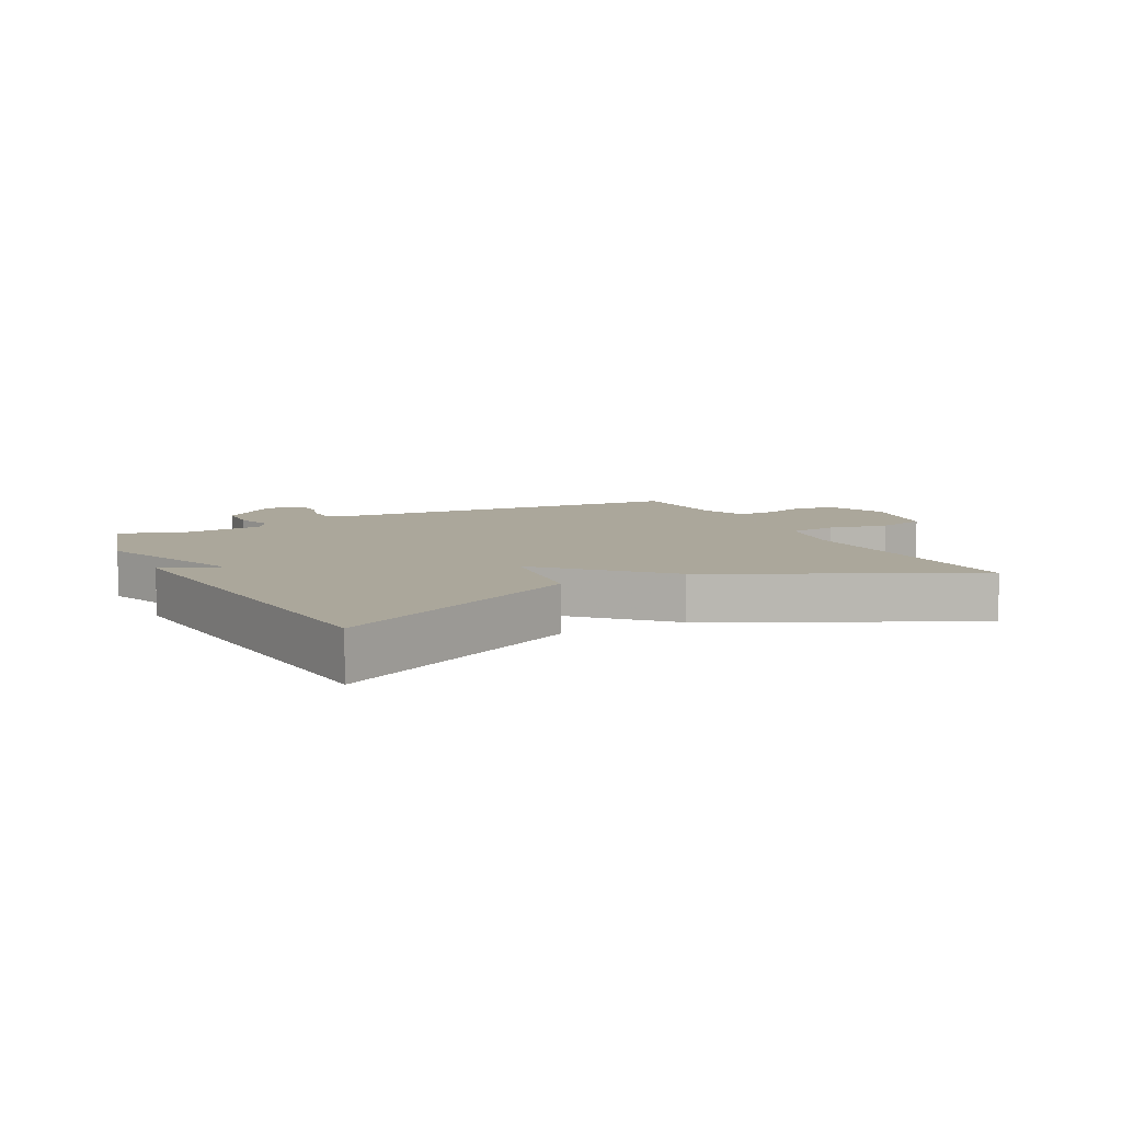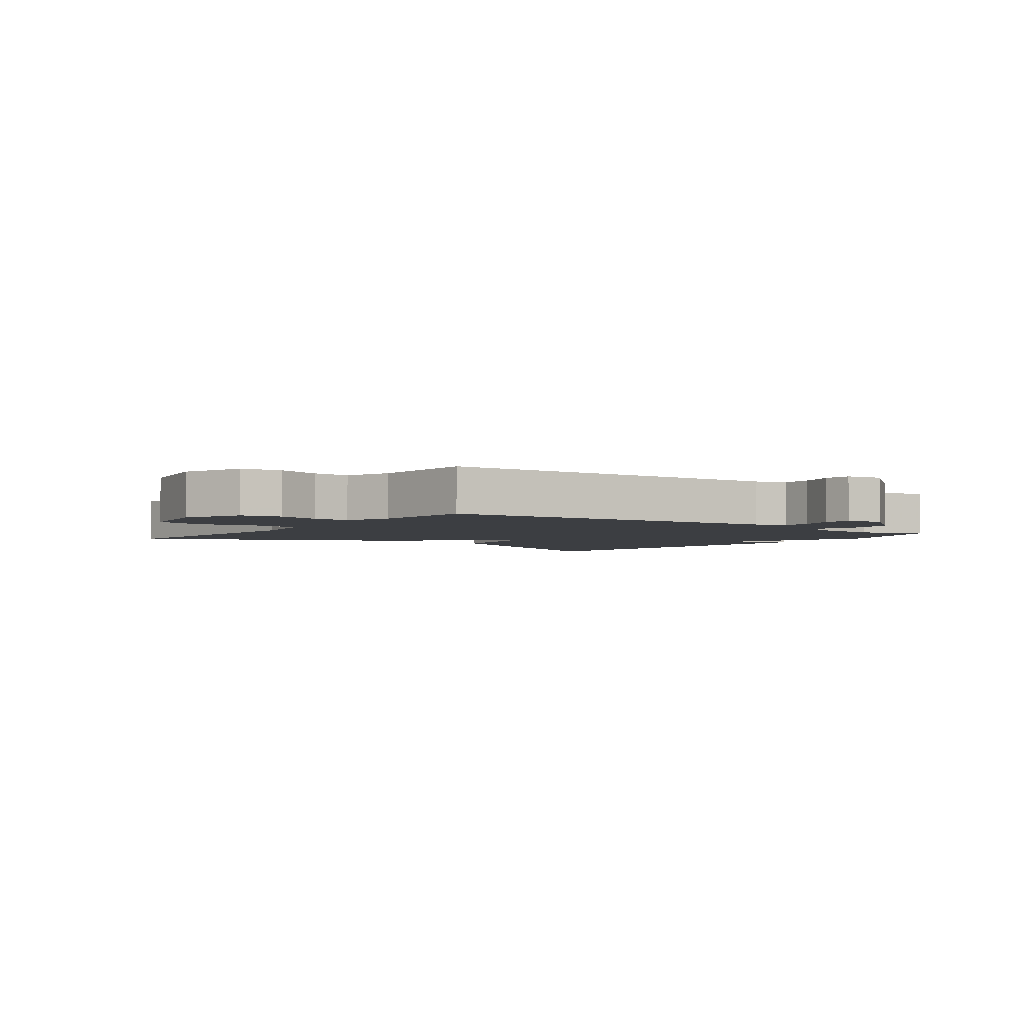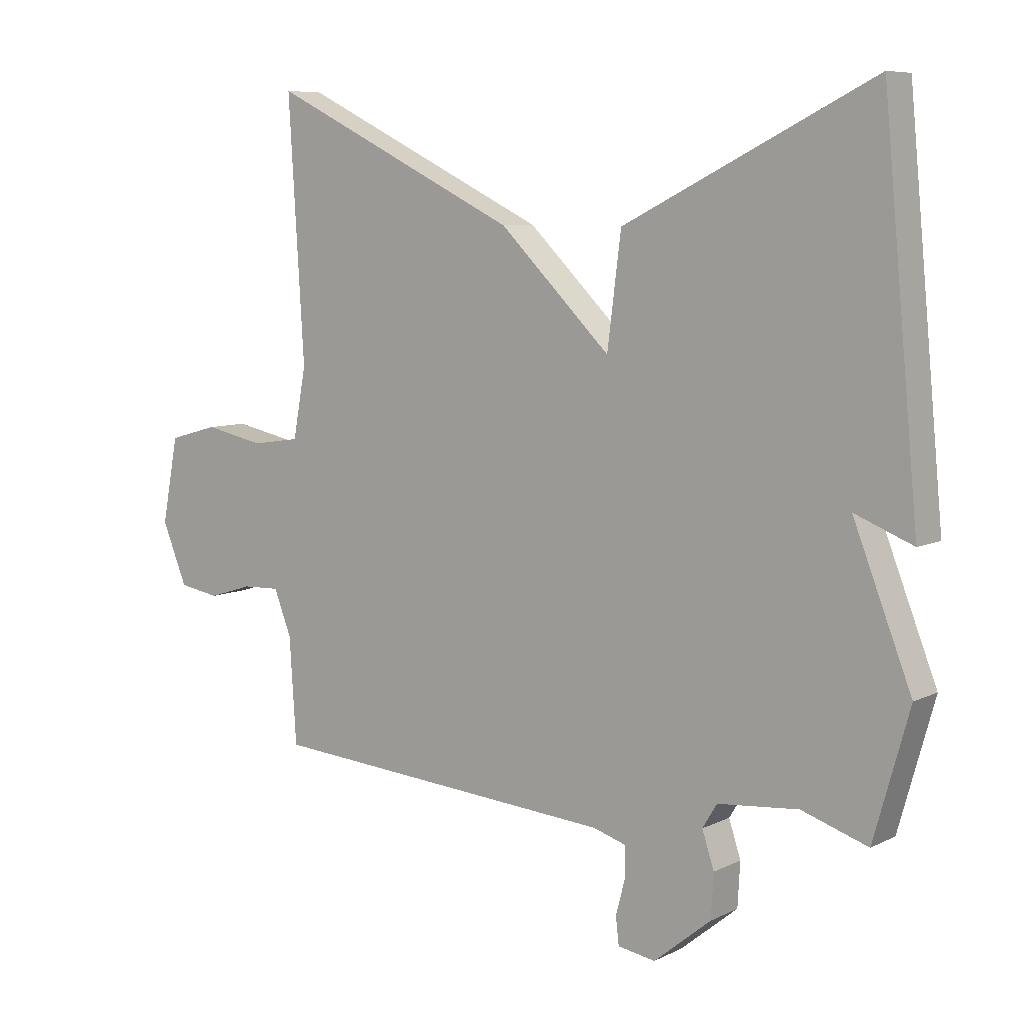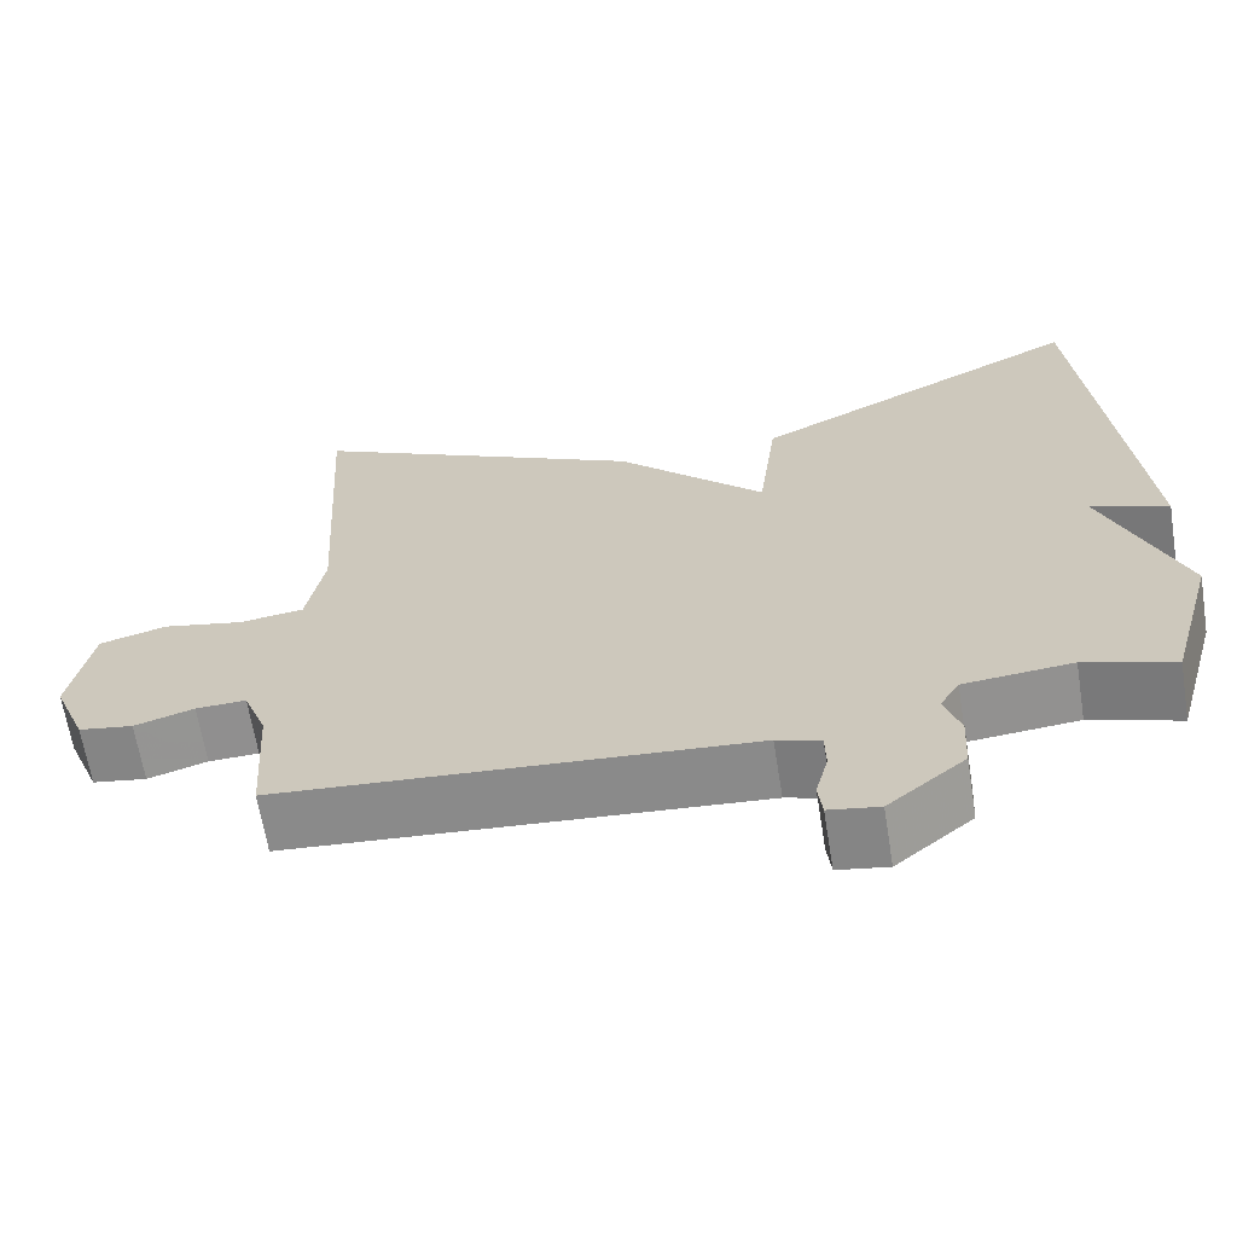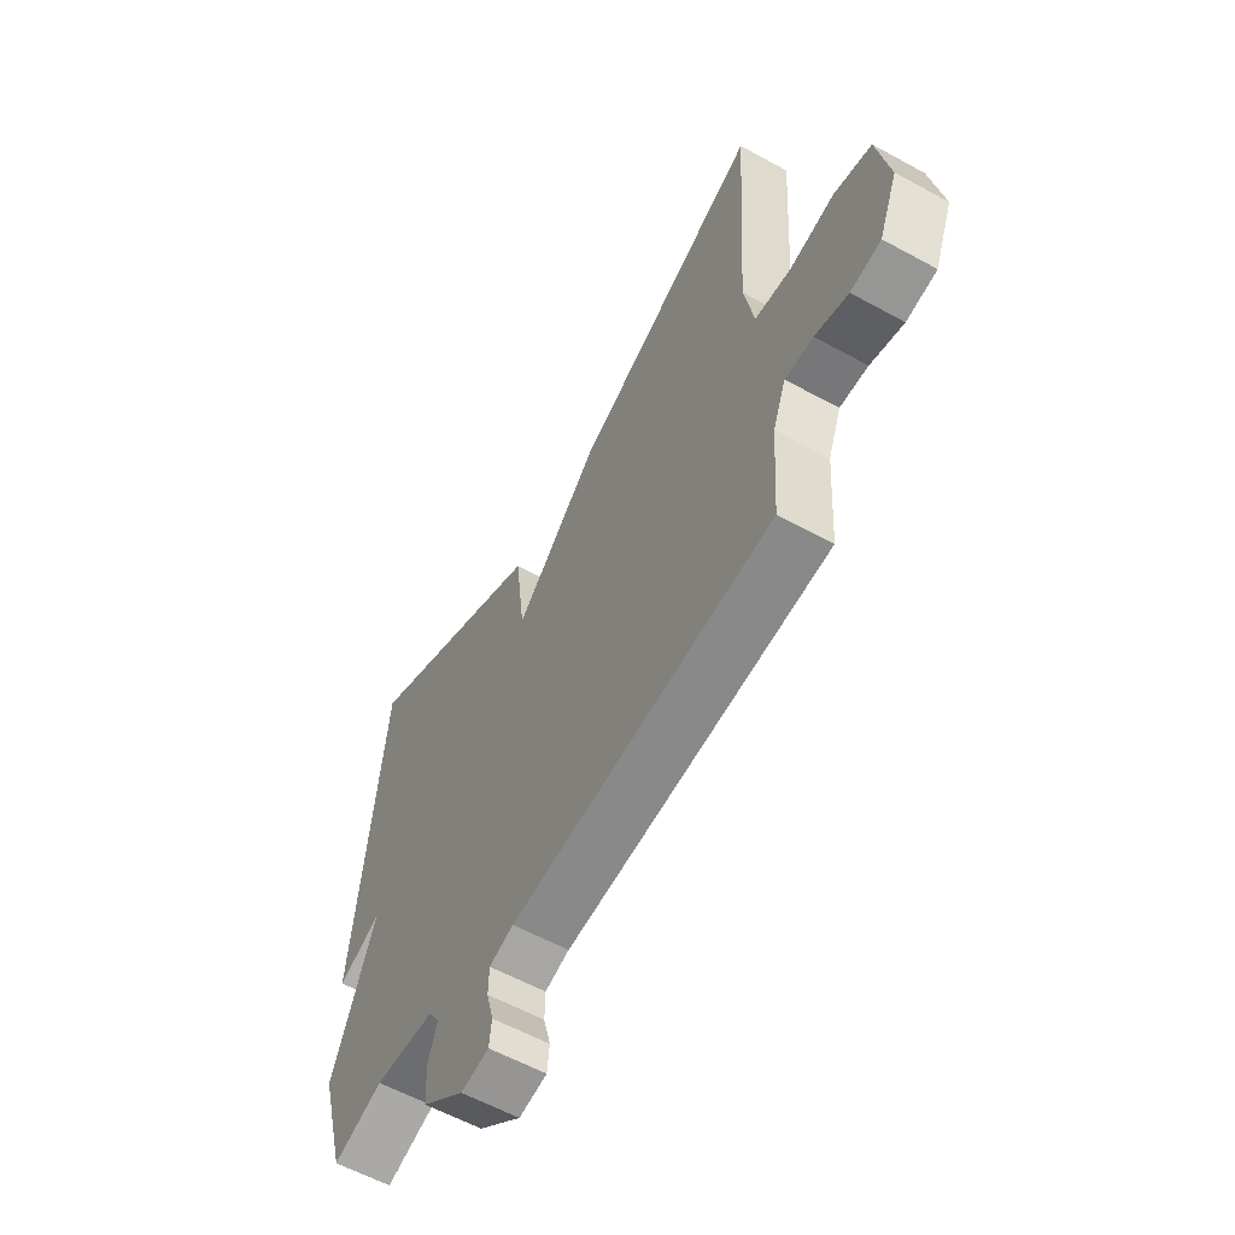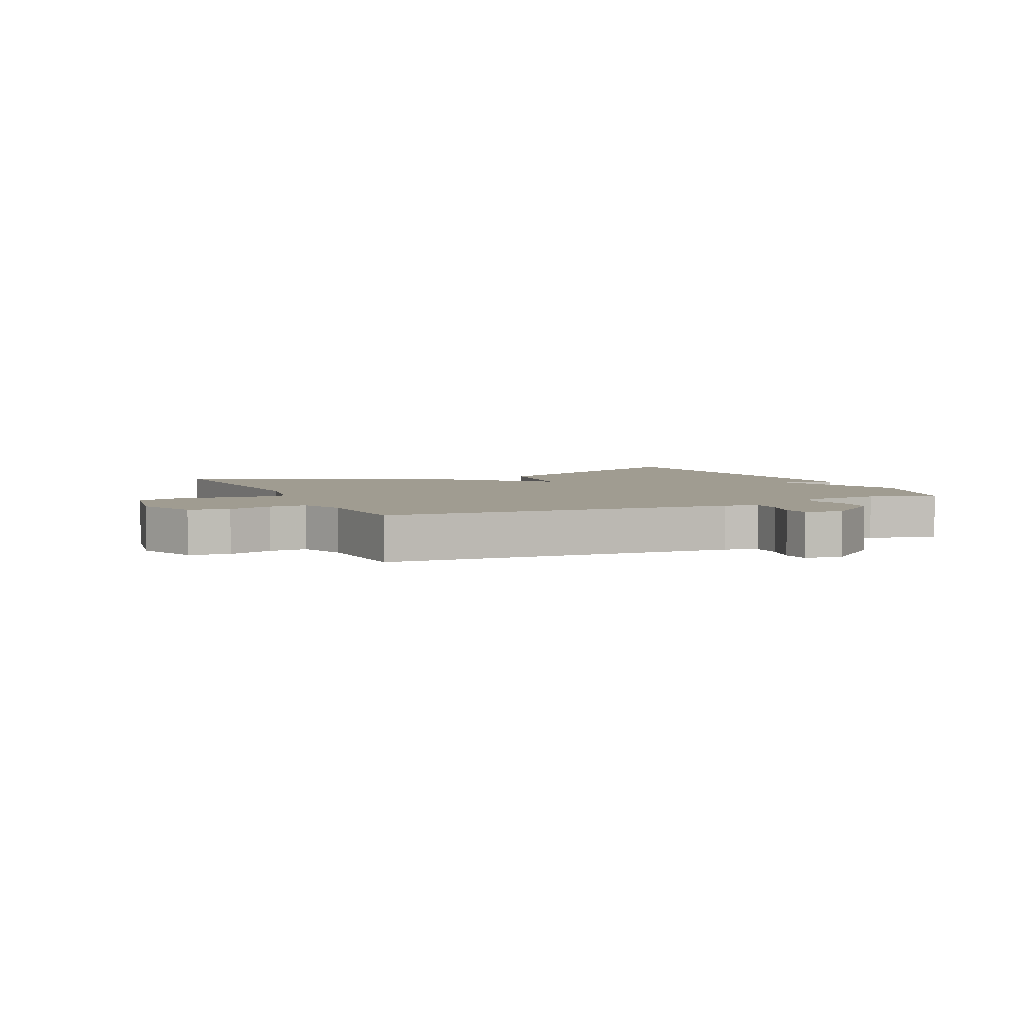
<metadata>
{"format":"obj","ext":"obj","renderer":"f3d","projection":"perspective","resolution":1024,"background":"white","views":[{"elev":8.2,"azim":-27.1,"up":"+Y"},{"elev":-3.4,"azim":143.5,"up":"+Y"},{"elev":7.5,"azim":-143.4,"up":"+Z"},{"elev":-64.9,"azim":-170.8,"up":"+Z"},{"elev":-59.0,"azim":60.5,"up":"+Z"},{"elev":4.4,"azim":155.2,"up":"+Y"}]}
</metadata>
<code>
v 0.5 0.07 -0.5
v -0.062 0.07 -0.543
v -0.114 0.07 -0.559
v -0.115 0.07 -0.607
v -0.1 0.07 -0.664
v -0.105 0.07 -0.708
v -0.165 0.07 -0.718
v -0.257 0.07 -0.643
v -0.261 0.07 -0.573
v -0.242 0.07 -0.515
v -0.265 0.07 -0.477
v -0.394 0.07 -0.465
v -0.5 0.07 -0.5
v -0.557 0.07 -0.298
v -0.464 0.07 -0.061
v -0.557 0.07 -0.098
v -0.5 0.07 0.5
v -0.102 0.07 0.303
v -0.08 0.07 0.128
v 0.098 0.07 0.303
v 0.5 0.07 0.5
v 0.475 0.07 0.088
v 0.496 0.07 -0.025
v 0.573 0.07 -0.035
v 0.669 0.07 -0.015
v 0.749 0.07 -0.037
v 0.775 0.07 -0.174
v 0.735 0.07 -0.272
v 0.67 0.07 -0.283
v 0.599 0.07 -0.261
v 0.539 0.07 -0.259
v 0.511 0.07 -0.331
v 0.5 0 -0.5
v -0.062 0 -0.543
v -0.114 0 -0.559
v -0.115 0 -0.607
v -0.1 0 -0.664
v -0.105 0 -0.708
v -0.165 0 -0.718
v -0.257 0 -0.643
v -0.261 0 -0.573
v -0.242 0 -0.515
v -0.265 0 -0.477
v -0.394 0 -0.465
v -0.5 0 -0.5
v -0.557 0 -0.298
v -0.464 0 -0.061
v -0.557 0 -0.098
v -0.5 0 0.5
v -0.102 0 0.303
v -0.08 0 0.128
v 0.098 0 0.303
v 0.5 0 0.5
v 0.475 0 0.088
v 0.496 0 -0.025
v 0.573 0 -0.035
v 0.669 0 -0.015
v 0.749 0 -0.037
v 0.775 0 -0.174
v 0.735 0 -0.272
v 0.67 0 -0.283
v 0.599 0 -0.261
v 0.539 0 -0.259
v 0.511 0 -0.331
f 28 29 30
f 27 28 30
f 26 27 30
f 25 26 30
f 24 25 30
f 23 24 30 31
f 22 23 31 32
f 19 20 21 22
f 17 18 19
f 16 17 19
f 15 16 19
f 15 19 22
f 14 15 22
f 13 14 22
f 12 13 22
f 22 32 1
f 12 22 1
f 11 12 1
f 8 9 10
f 7 8 10
f 6 7 10
f 5 6 10
f 4 5 10
f 3 4 10 11
f 11 1 2
f 2 3 11
f 62 61 60
f 62 60 59
f 62 59 58
f 62 58 57
f 62 57 56
f 63 62 56 55
f 64 63 55 54
f 54 53 52 51
f 51 50 49
f 51 49 48
f 51 48 47
f 54 51 47
f 54 47 46
f 54 46 45
f 54 45 44
f 33 64 54
f 33 54 44
f 33 44 43
f 42 41 40
f 42 40 39
f 42 39 38
f 42 38 37
f 42 37 36
f 43 42 36 35
f 34 33 43
f 43 35 34
f 1 33 34 2
f 2 34 35 3
f 3 35 36 4
f 4 36 37 5
f 5 37 38 6
f 6 38 39 7
f 7 39 40 8
f 8 40 41 9
f 9 41 42 10
f 10 42 43 11
f 11 43 44 12
f 12 44 45 13
f 13 45 46 14
f 14 46 47 15
f 15 47 48 16
f 16 48 49 17
f 17 49 50 18
f 18 50 51 19
f 19 51 52 20
f 20 52 53 21
f 21 53 54 22
f 22 54 55 23
f 23 55 56 24
f 24 56 57 25
f 25 57 58 26
f 26 58 59 27
f 27 59 60 28
f 28 60 61 29
f 29 61 62 30
f 30 62 63 31
f 31 63 64 32
f 32 64 33 1

</code>
